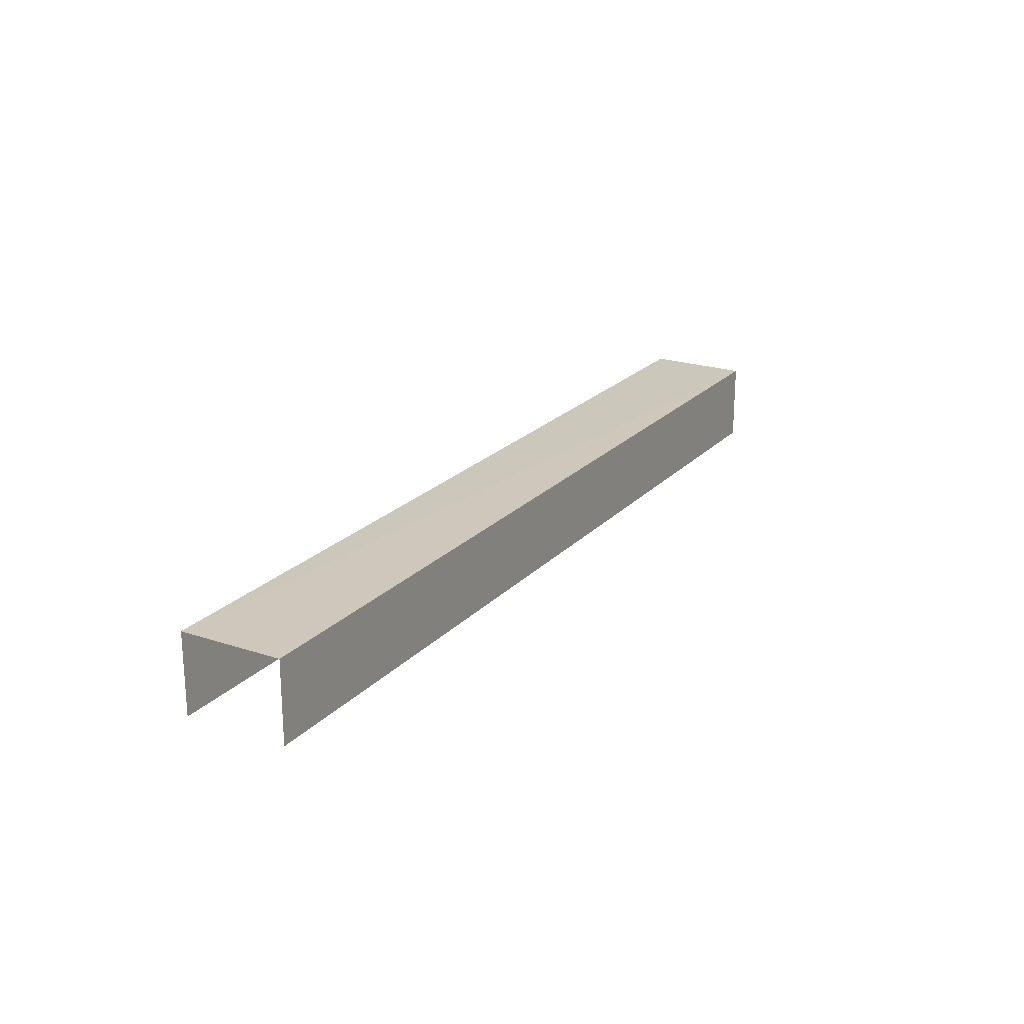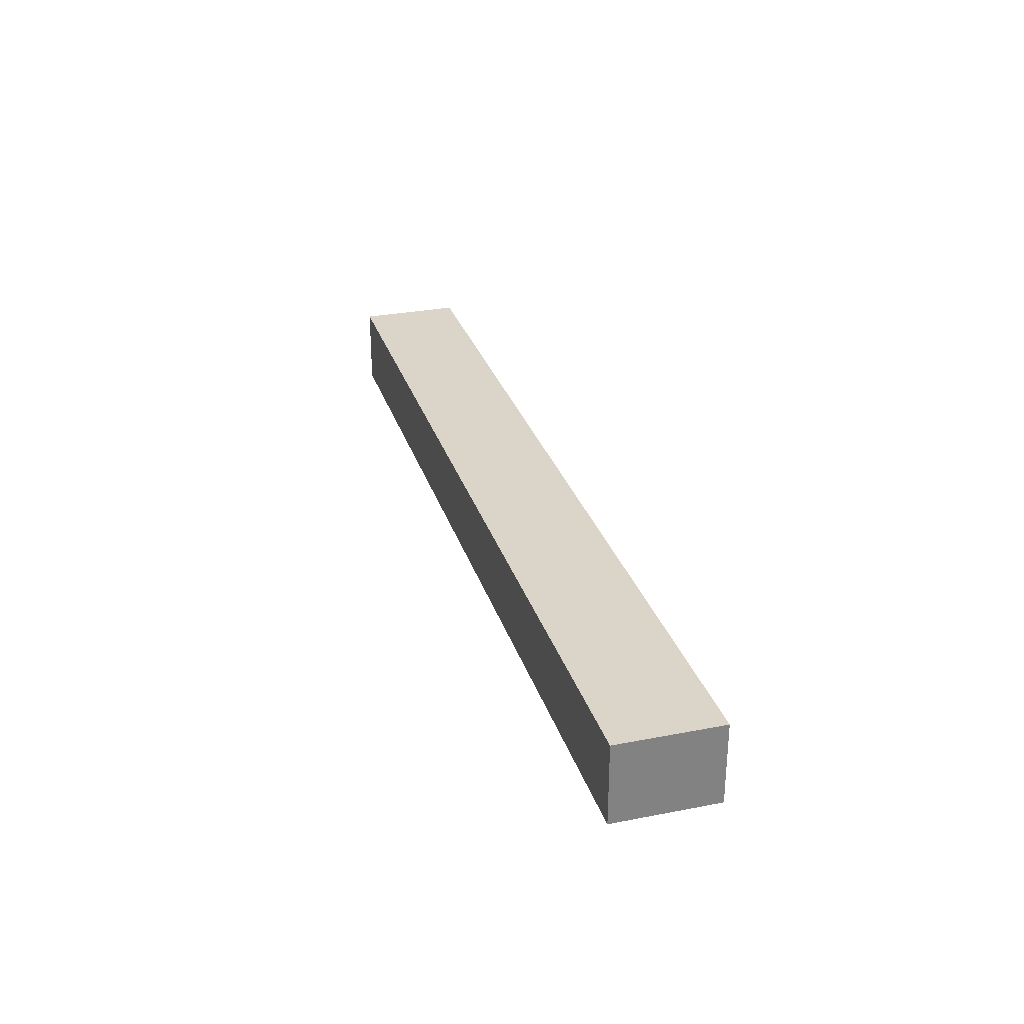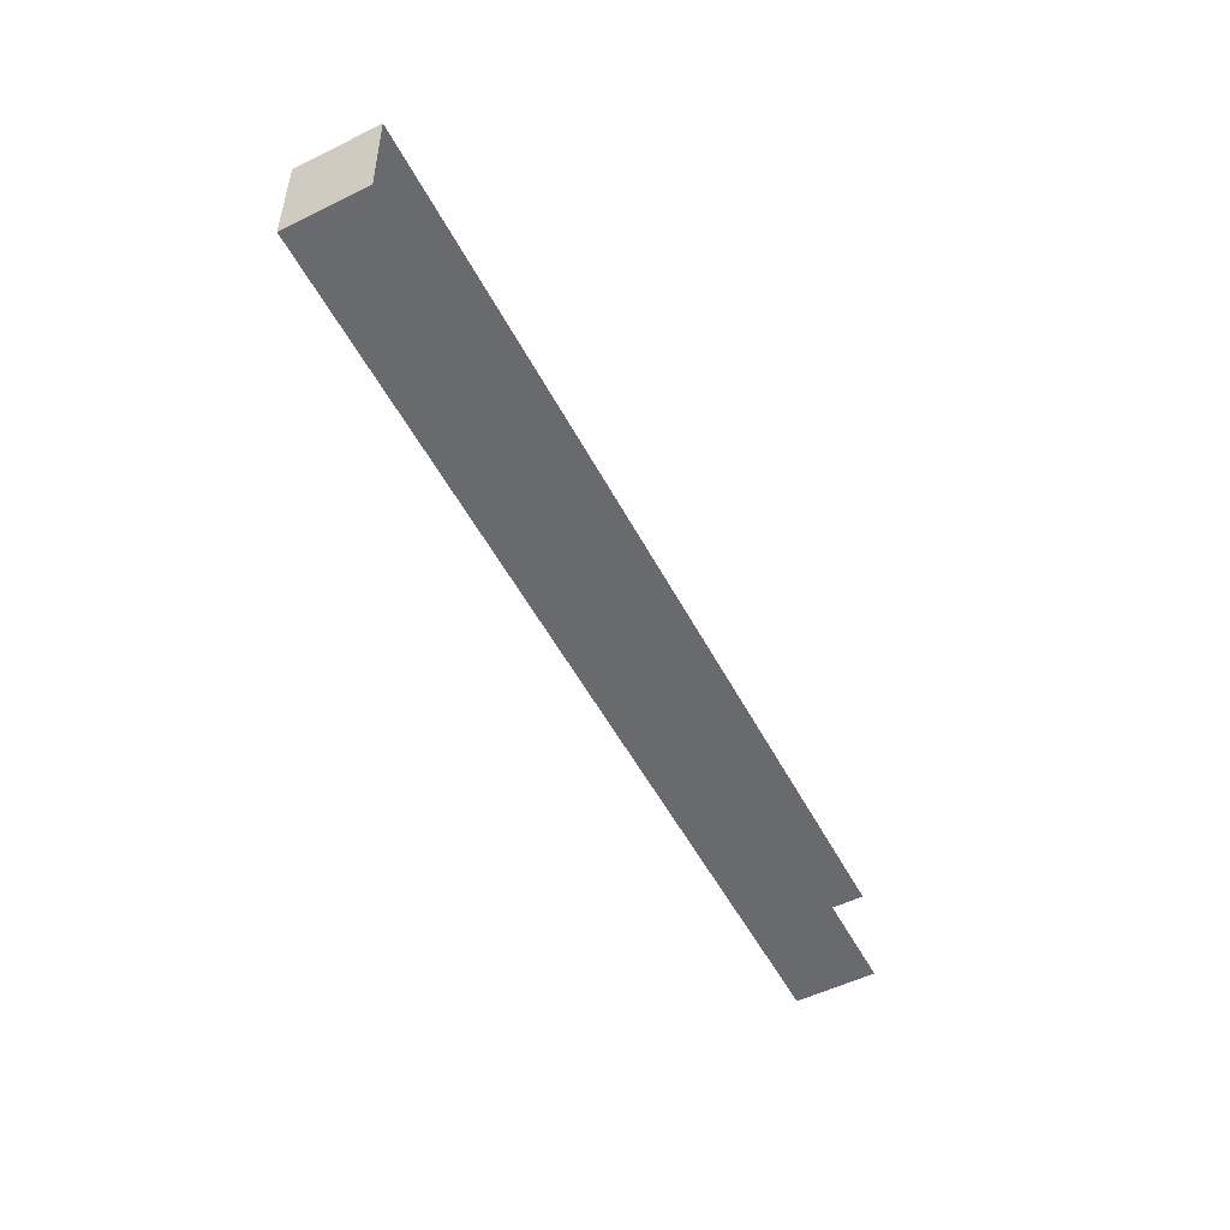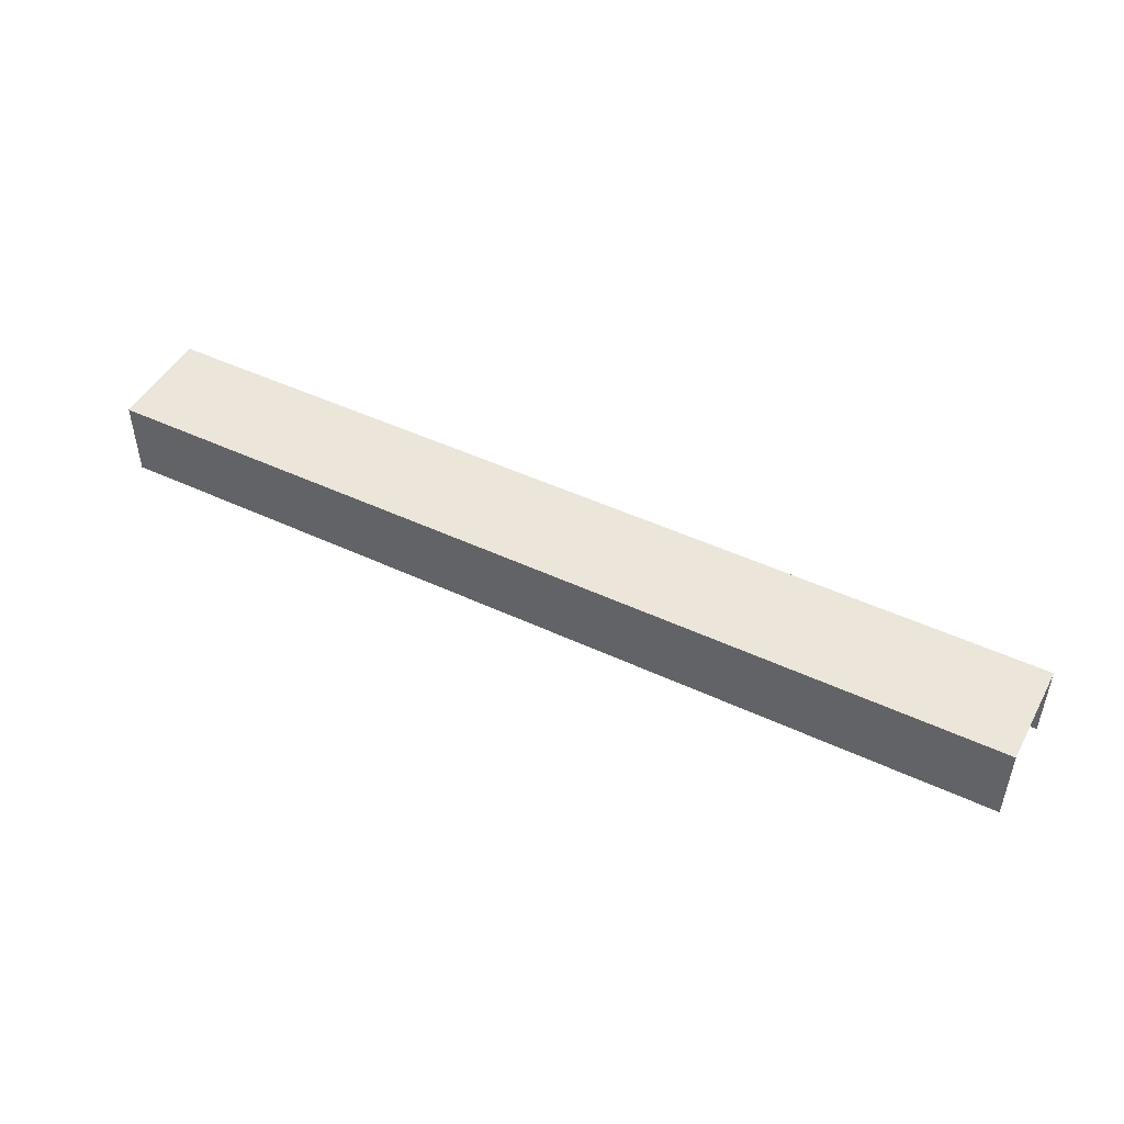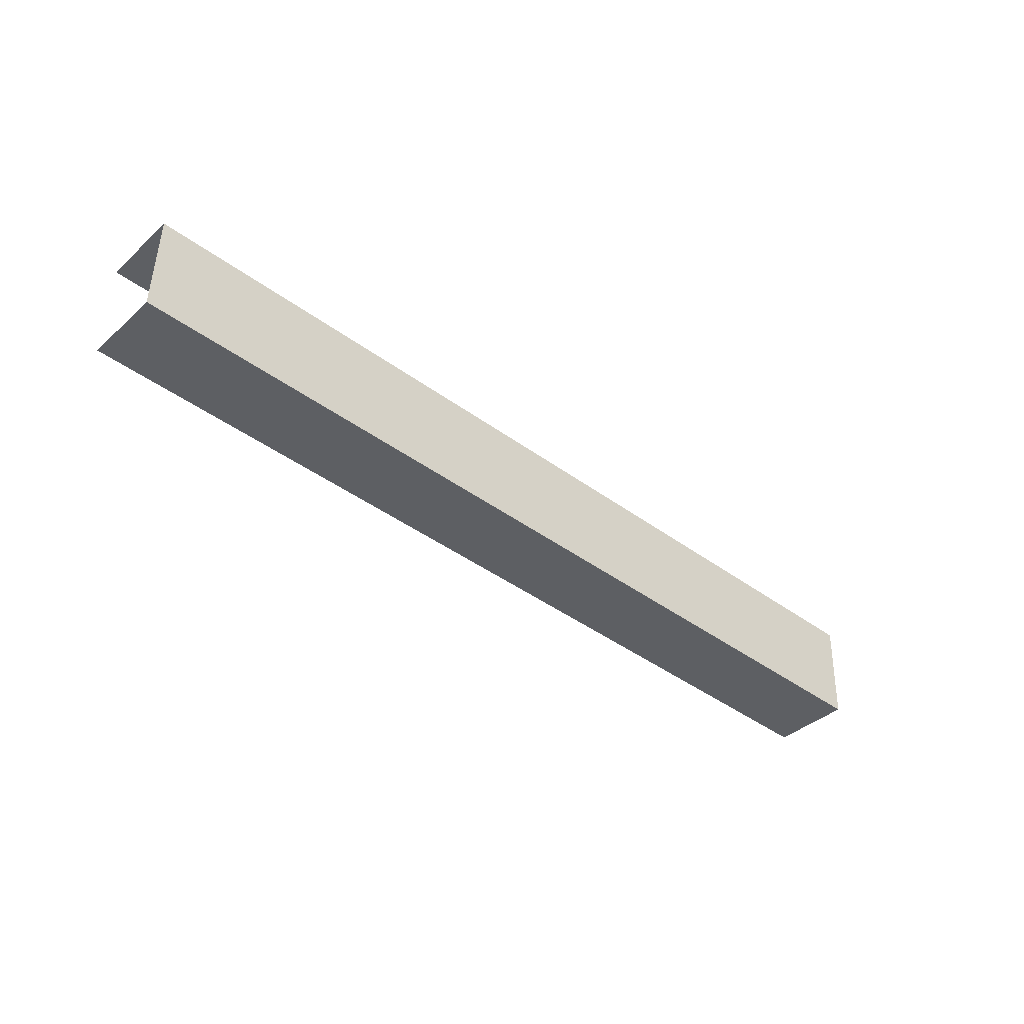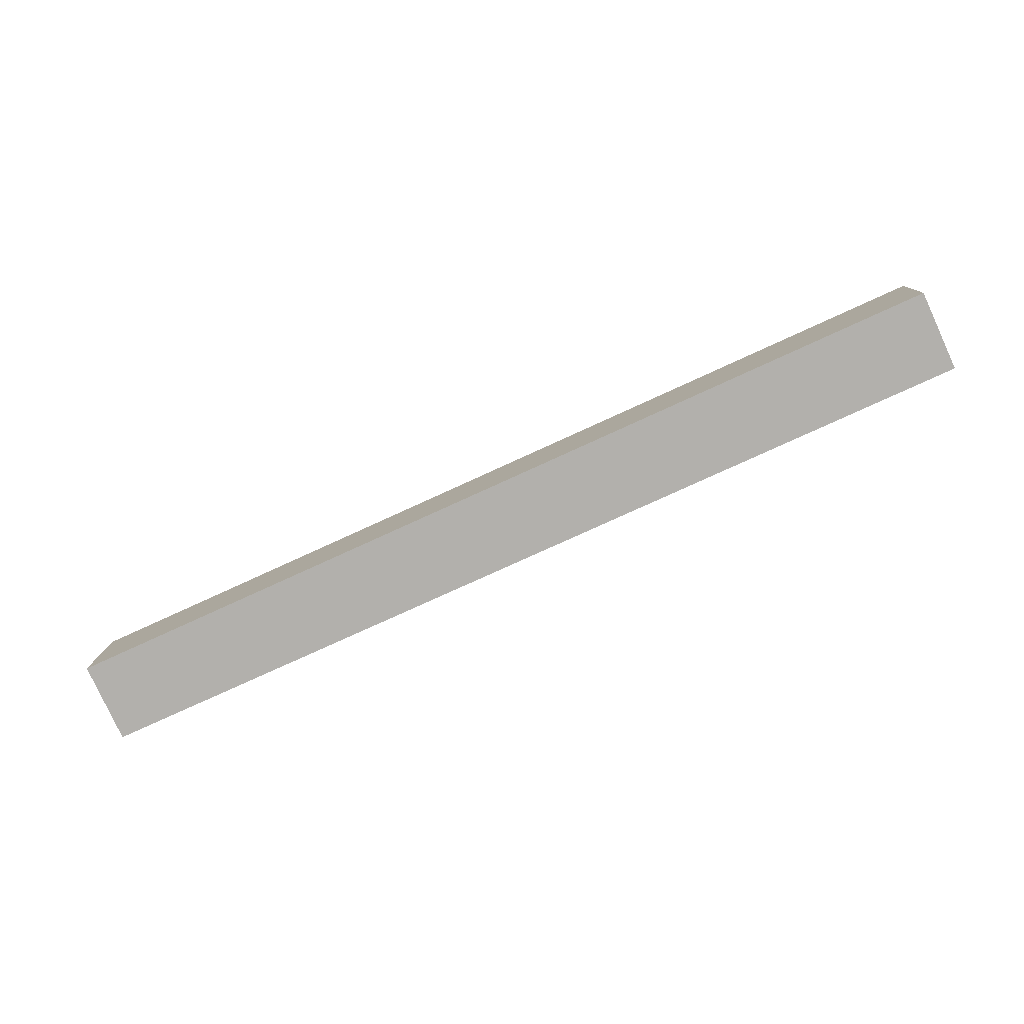
<metadata>
{"format":"obj","ext":"obj","renderer":"f3d","projection":"perspective","resolution":1024,"background":"white","views":[{"elev":21.7,"azim":-61.3,"up":"+Z"},{"elev":29.3,"azim":72.1,"up":"+Z"},{"elev":-54.4,"azim":117.2,"up":"+Y"},{"elev":47.9,"azim":-154.0,"up":"+Z"},{"elev":-38.8,"azim":-41.8,"up":"+Y"},{"elev":-79.6,"azim":24.7,"up":"+Y"}]}
</metadata>
<code>
v -3.721e+05 -1.048e+05 28.29
v -3.721e+05 -1.048e+05 28.29
v -3.721e+05 -1.048e+05 28.29
v -3.721e+05 -1.048e+05 28.29
v -3.721e+05 -1.048e+05 33.53
v -3.721e+05 -1.048e+05 33.53
v -3.721e+05 -1.048e+05 33.53
v -3.721e+05 -1.048e+05 33.53
f 1 2 3
f 1 4 2
f 5 2 4
f 8 5 4
f 5 6 7
f 5 8 6
f 8 4 1
f 6 8 1
f 5 3 2
f 5 7 3
f 6 1 3
f 7 6 3

</code>
